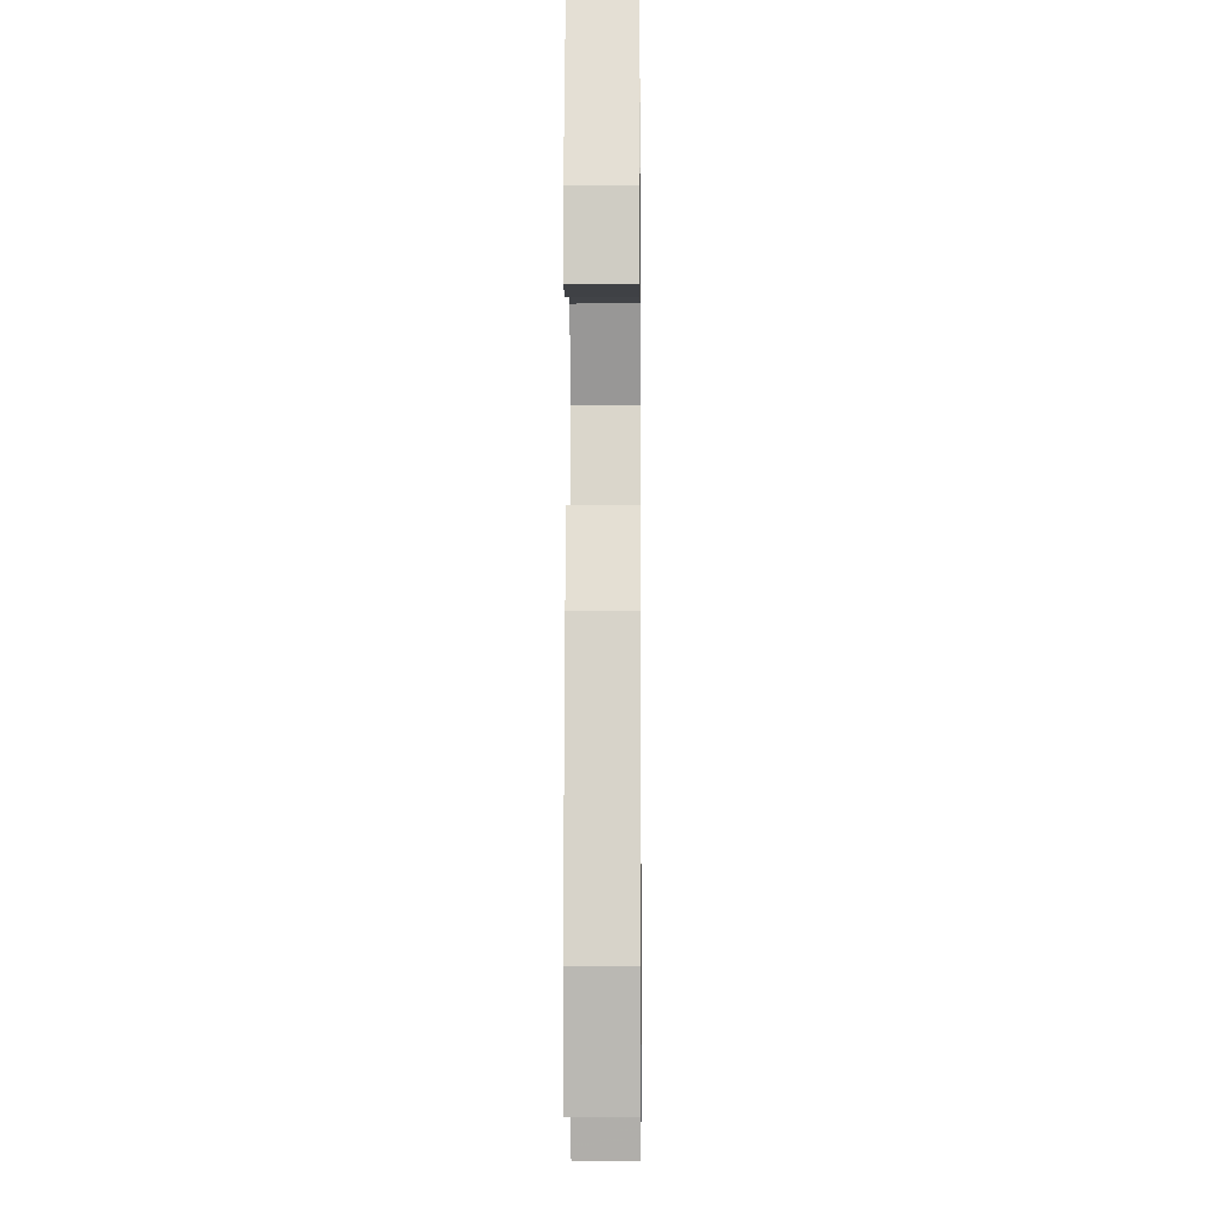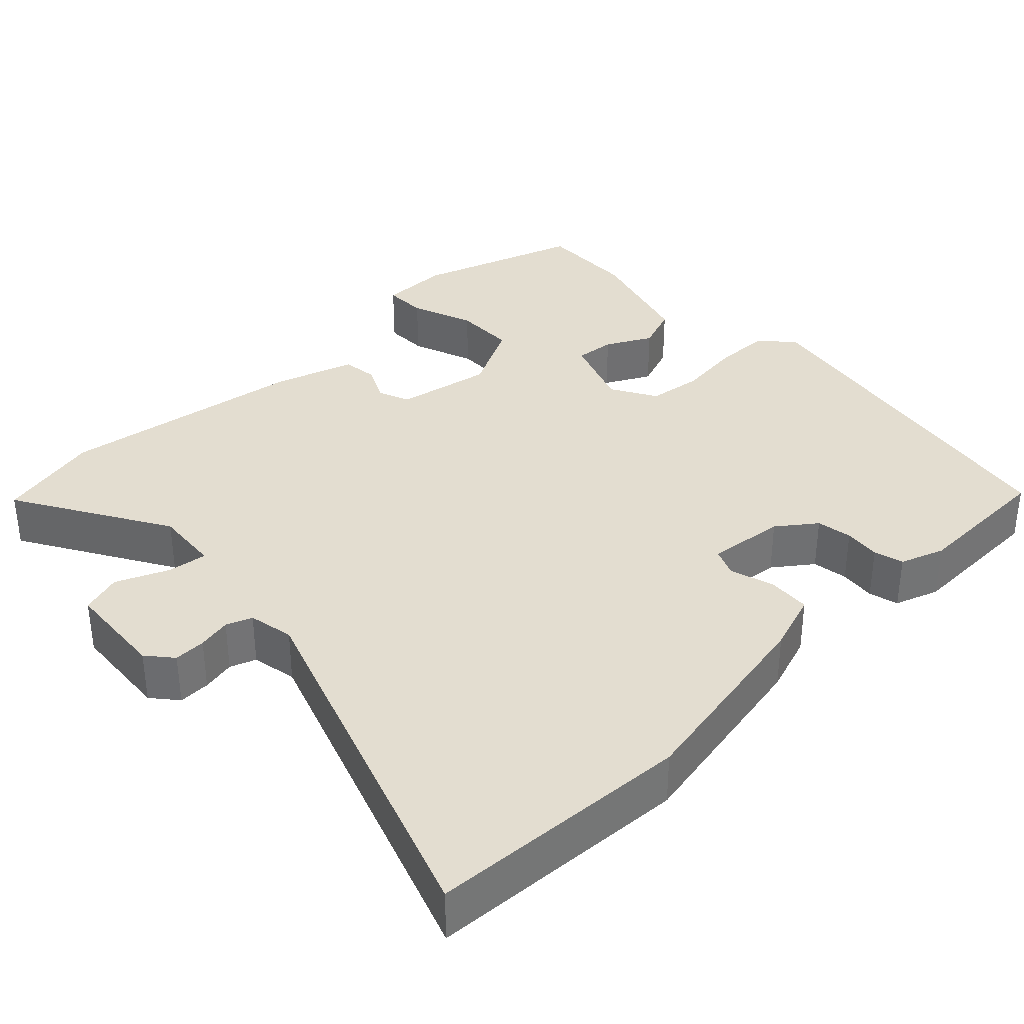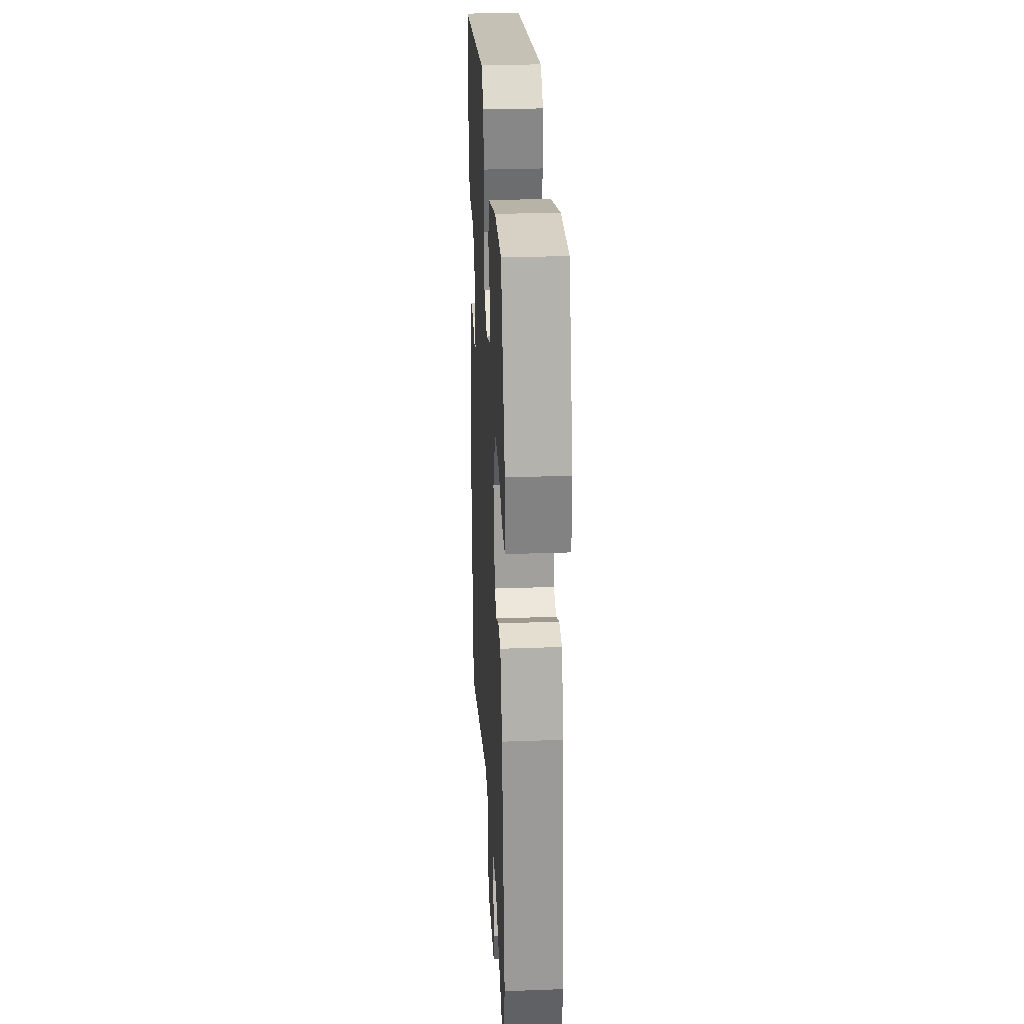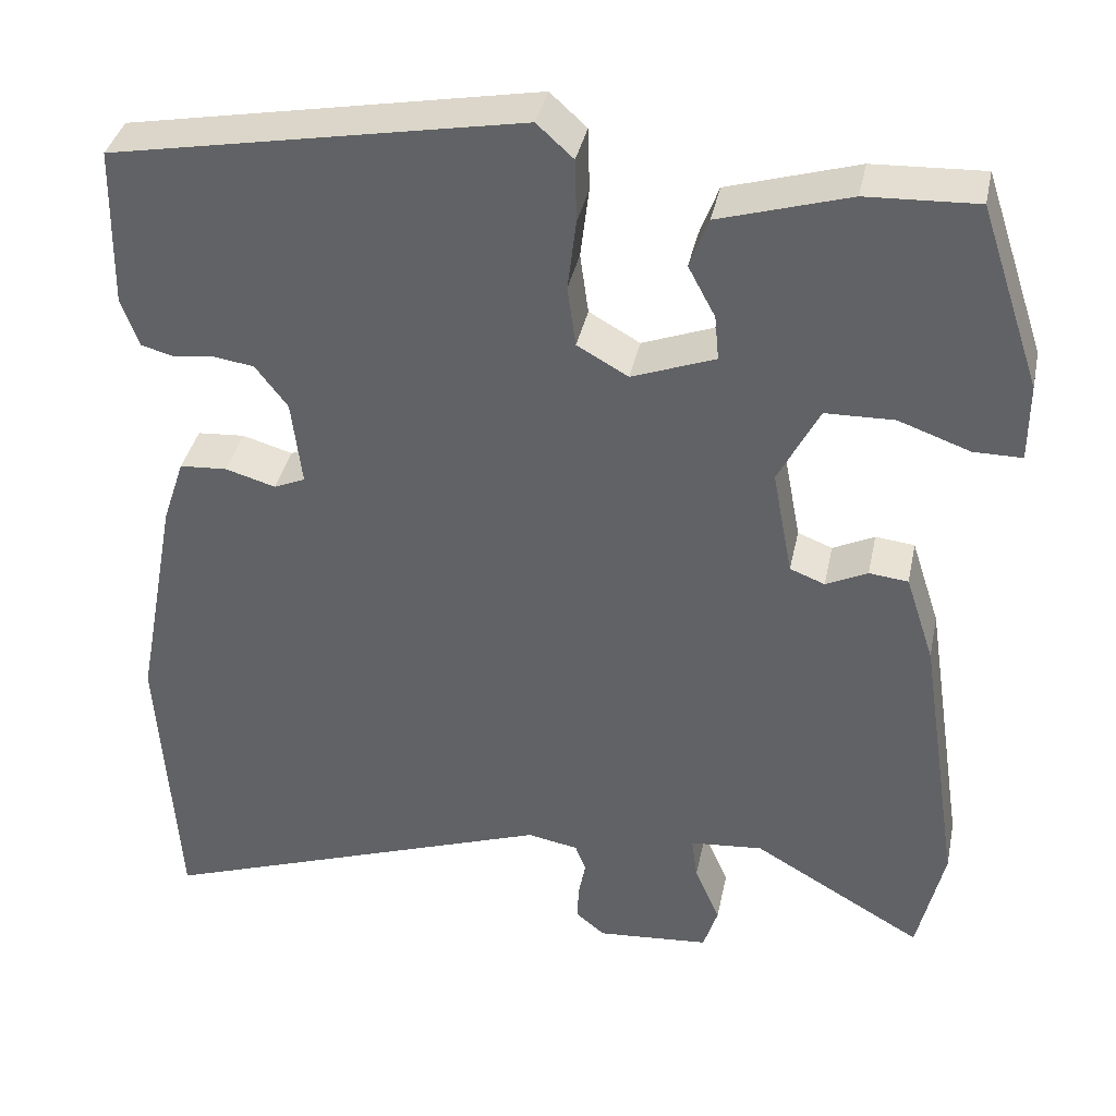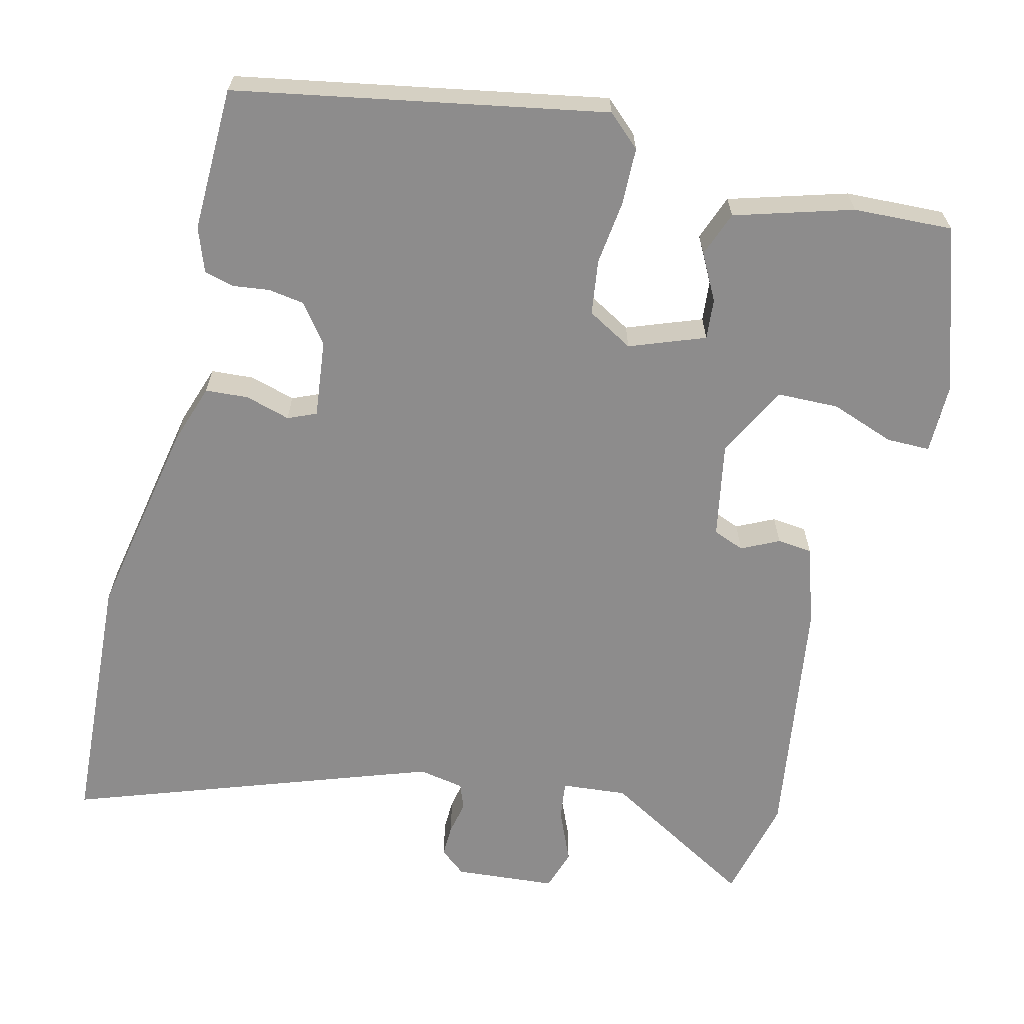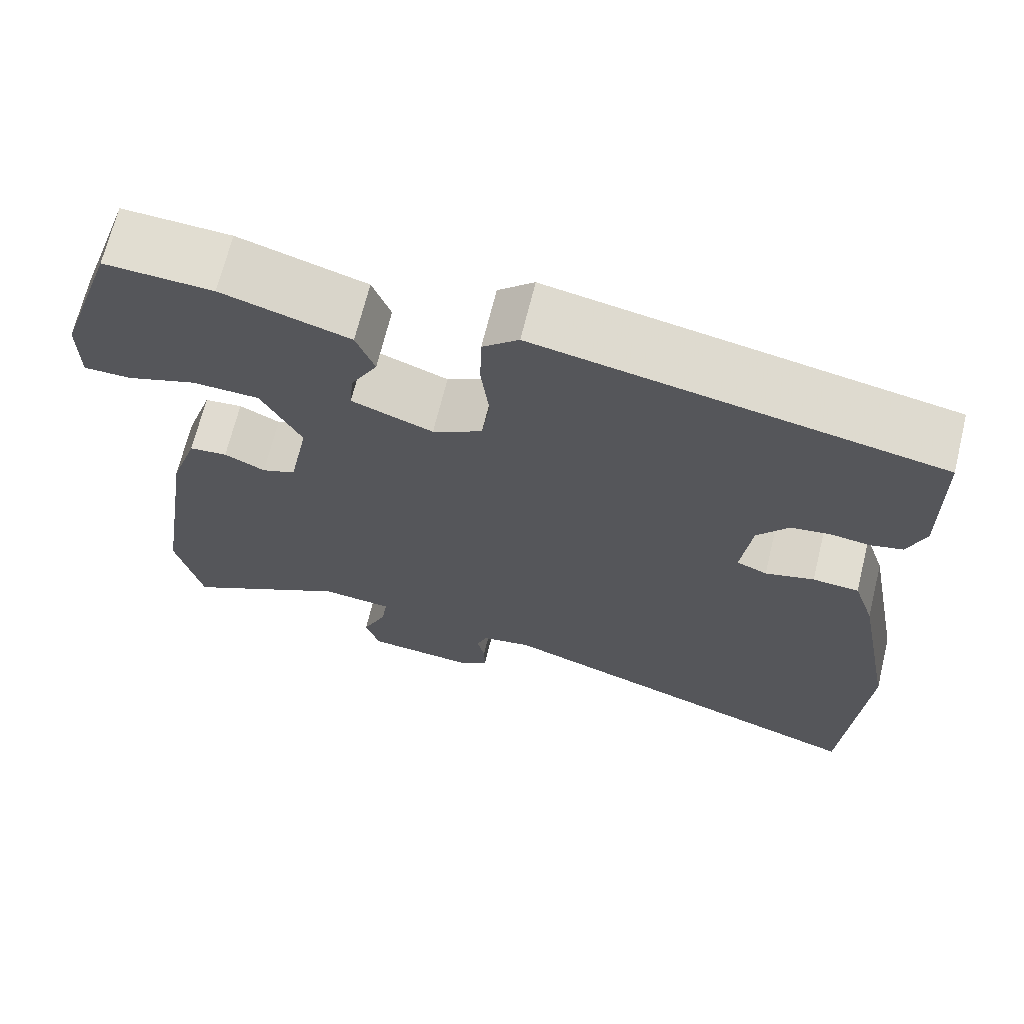
<metadata>
{"format":"obj","ext":"obj","renderer":"f3d","projection":"perspective","resolution":1024,"background":"white","views":[{"elev":-5.5,"azim":90.7,"up":"+Z"},{"elev":35.5,"azim":-134.3,"up":"+Y"},{"elev":29.5,"azim":87.0,"up":"+Z"},{"elev":37.7,"azim":11.8,"up":"+Z"},{"elev":-64.3,"azim":-14.0,"up":"+Y"},{"elev":68.6,"azim":-166.2,"up":"+Z"}]}
</metadata>
<code>
v 0.468 0.07 0.487
v 0.54 0.07 0.272
v 0.54 0.07 0.18
v 0.483 0.07 0.18
v 0.399 0.07 0.21
v 0.318 0.07 0.208
v 0.27 0.07 0.114
v 0.294 0.07 -0.012
v 0.335 0.07 -0.028
v 0.384 0.07 -0.004
v 0.43 0.07 -0.009
v 0.464 0.07 -0.113
v 0.514 0.07 -0.439
v 0.483 0.07 -0.576
v 0.281 0.07 -0.459
v 0.195 0.07 -0.467
v 0.202 0.07 -0.519
v 0.232 0.07 -0.588
v 0.215 0.07 -0.642
v 0.082 0.07 -0.653
v 0.048 0.07 -0.625
v 0.049 0.07 -0.583
v 0.058 0.07 -0.539
v 0.045 0.07 -0.505
v -0.015 0.07 -0.494
v -0.49 0.07 -0.663
v -0.511 0.07 -0.318
v -0.461 0.07 -0.052
v -0.435 0.07 0.026
v -0.379 0.07 0.03
v -0.32 0.07 0.013
v -0.283 0.07 0.029
v -0.295 0.07 0.131
v -0.333 0.07 0.181
v -0.38 0.07 0.188
v -0.428 0.07 0.182
v -0.467 0.07 0.192
v -0.488 0.07 0.25
v -0.484 0.07 0.439
v -0.003 0.07 0.529
v 0.04 0.07 0.49
v 0.042 0.07 0.416
v 0.032 0.07 0.332
v 0.042 0.07 0.26
v 0.102 0.07 0.226
v 0.2 0.07 0.263
v 0.195 0.07 0.316
v 0.163 0.07 0.376
v 0.185 0.07 0.435
v 0.338 0.07 0.481
v 0.468 0 0.487
v 0.54 0 0.272
v 0.54 0 0.18
v 0.483 0 0.18
v 0.399 0 0.21
v 0.318 0 0.208
v 0.27 0 0.114
v 0.294 0 -0.012
v 0.335 0 -0.028
v 0.384 0 -0.004
v 0.43 0 -0.009
v 0.464 0 -0.113
v 0.514 0 -0.439
v 0.483 0 -0.576
v 0.281 0 -0.459
v 0.195 0 -0.467
v 0.202 0 -0.519
v 0.232 0 -0.588
v 0.215 0 -0.642
v 0.082 0 -0.653
v 0.048 0 -0.625
v 0.049 0 -0.583
v 0.058 0 -0.539
v 0.045 0 -0.505
v -0.015 0 -0.494
v -0.49 0 -0.663
v -0.511 0 -0.318
v -0.461 0 -0.052
v -0.435 0 0.026
v -0.379 0 0.03
v -0.32 0 0.013
v -0.283 0 0.029
v -0.295 0 0.131
v -0.333 0 0.181
v -0.38 0 0.188
v -0.428 0 0.182
v -0.467 0 0.192
v -0.488 0 0.25
v -0.484 0 0.439
v -0.003 0 0.529
v 0.04 0 0.49
v 0.042 0 0.416
v 0.032 0 0.332
v 0.042 0 0.26
v 0.102 0 0.226
v 0.2 0 0.263
v 0.195 0 0.316
v 0.163 0 0.376
v 0.185 0 0.435
v 0.338 0 0.481
f 47 48 49 50
f 46 47 50 1
f 40 41 42 43
f 40 43 44
f 39 40 44
f 38 39 44 45
f 35 36 37 38
f 34 35 38 45
f 28 29 30 31
f 28 31 32
f 25 26 27 28
f 24 25 28 32
f 20 21 22 23
f 18 19 20 23
f 17 18 23 24
f 16 17 24 32
f 12 13 14 15
f 9 10 11 12
f 8 9 12 15
f 7 8 15 16
f 2 3 4 5
f 46 1 2 5
f 45 46 5 6
f 33 34 45 6
f 7 16 32 33
f 6 7 33
f 100 99 98 97
f 51 100 97 96
f 93 92 91 90
f 94 93 90
f 94 90 89
f 95 94 89 88
f 88 87 86 85
f 95 88 85 84
f 81 80 79 78
f 82 81 78
f 78 77 76 75
f 82 78 75 74
f 73 72 71 70
f 73 70 69 68
f 74 73 68 67
f 82 74 67 66
f 65 64 63 62
f 62 61 60 59
f 65 62 59 58
f 66 65 58 57
f 55 54 53 52
f 55 52 51 96
f 56 55 96 95
f 56 95 84 83
f 83 82 66 57
f 83 57 56
f 1 51 52 2
f 2 52 53 3
f 3 53 54 4
f 4 54 55 5
f 5 55 56 6
f 6 56 57 7
f 7 57 58 8
f 8 58 59 9
f 9 59 60 10
f 10 60 61 11
f 11 61 62 12
f 12 62 63 13
f 13 63 64 14
f 14 64 65 15
f 15 65 66 16
f 16 66 67 17
f 17 67 68 18
f 18 68 69 19
f 19 69 70 20
f 20 70 71 21
f 21 71 72 22
f 22 72 73 23
f 23 73 74 24
f 24 74 75 25
f 25 75 76 26
f 26 76 77 27
f 27 77 78 28
f 28 78 79 29
f 29 79 80 30
f 30 80 81 31
f 31 81 82 32
f 32 82 83 33
f 33 83 84 34
f 34 84 85 35
f 35 85 86 36
f 36 86 87 37
f 37 87 88 38
f 38 88 89 39
f 39 89 90 40
f 40 90 91 41
f 41 91 92 42
f 42 92 93 43
f 43 93 94 44
f 44 94 95 45
f 45 95 96 46
f 46 96 97 47
f 47 97 98 48
f 48 98 99 49
f 49 99 100 50
f 50 100 51 1

</code>
